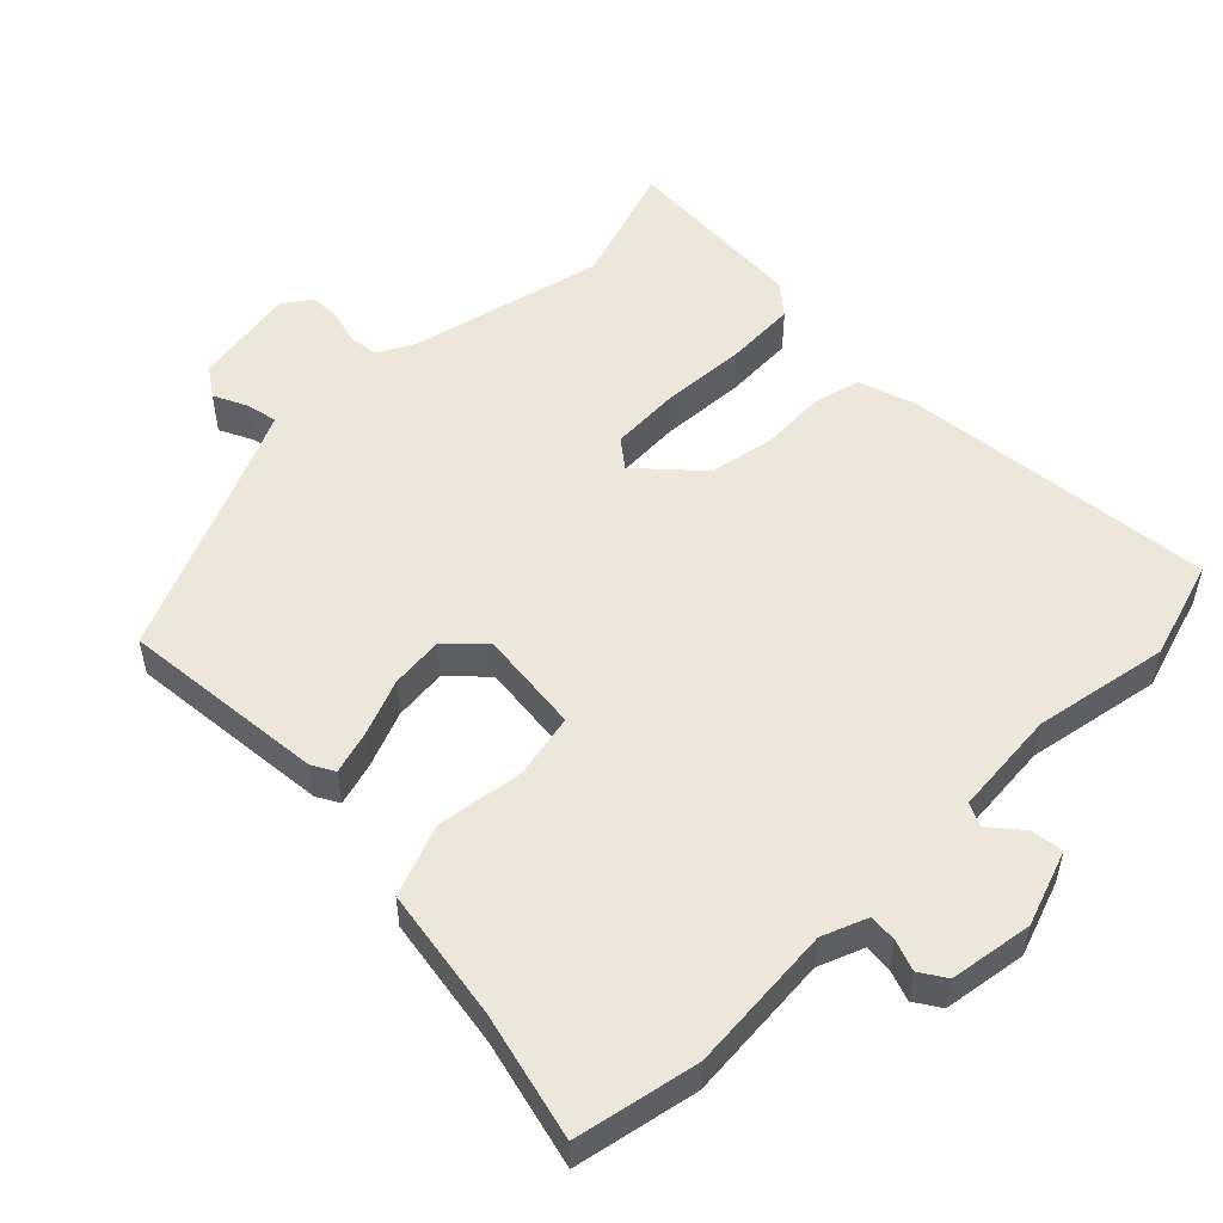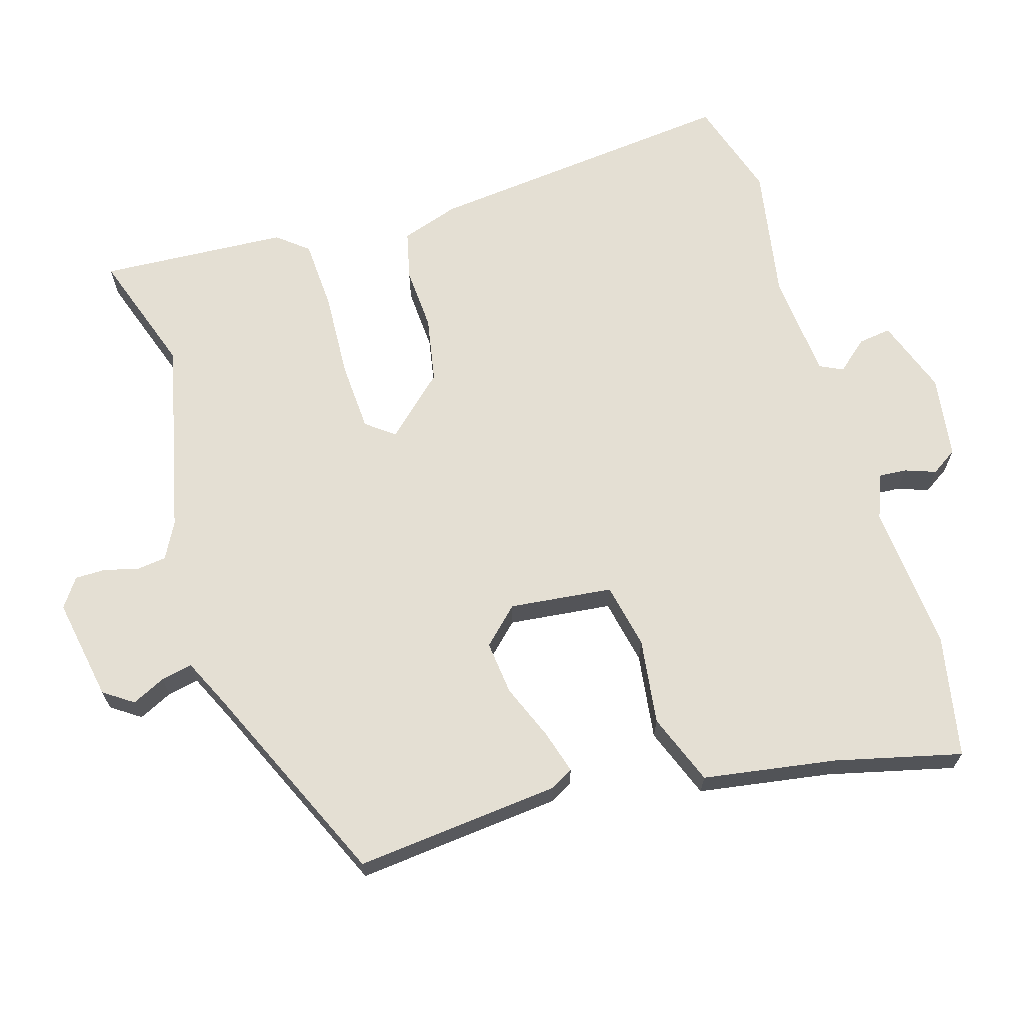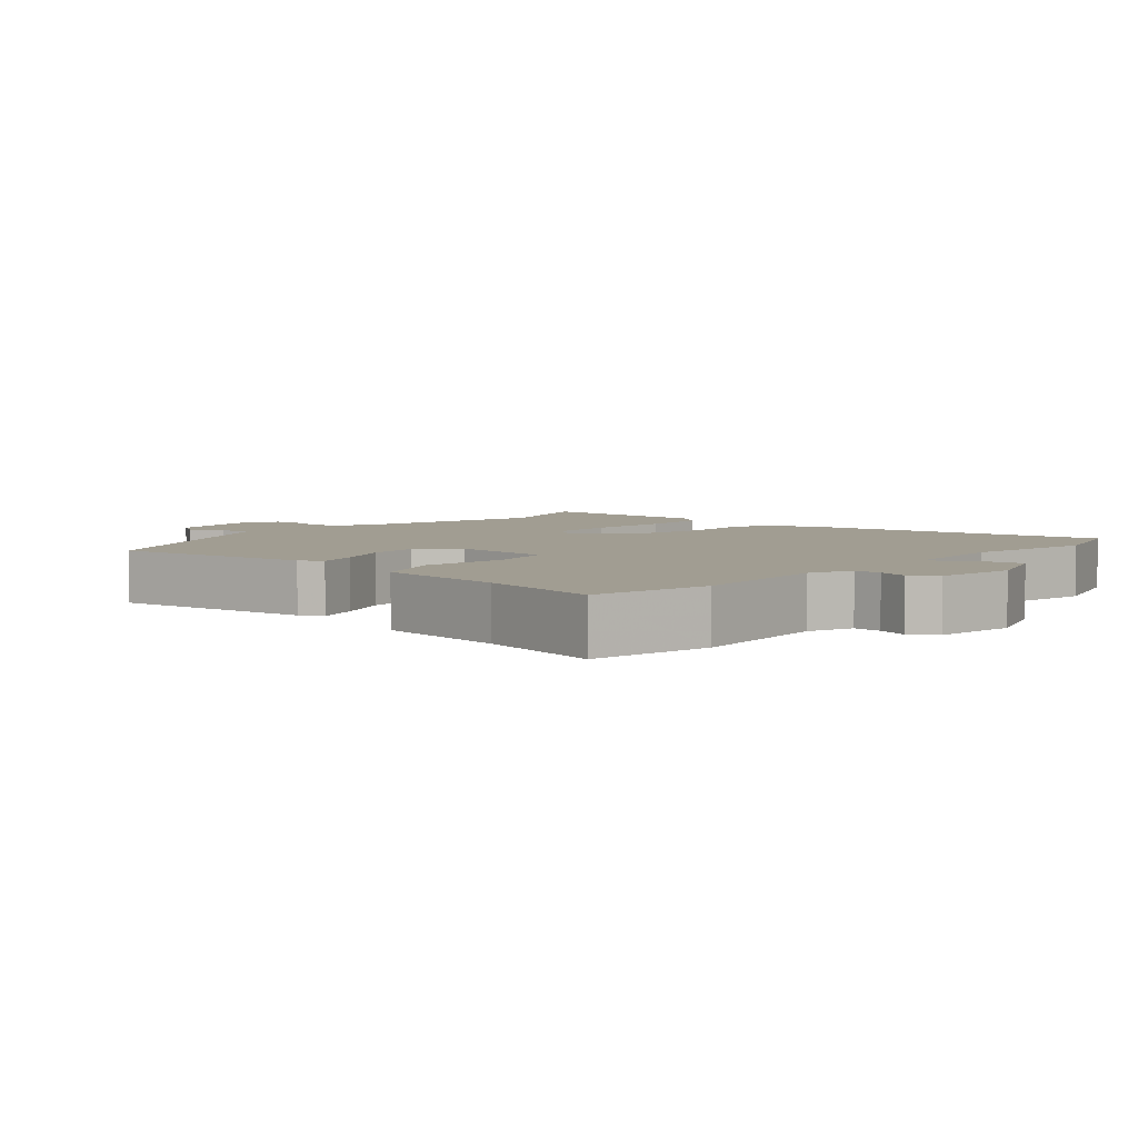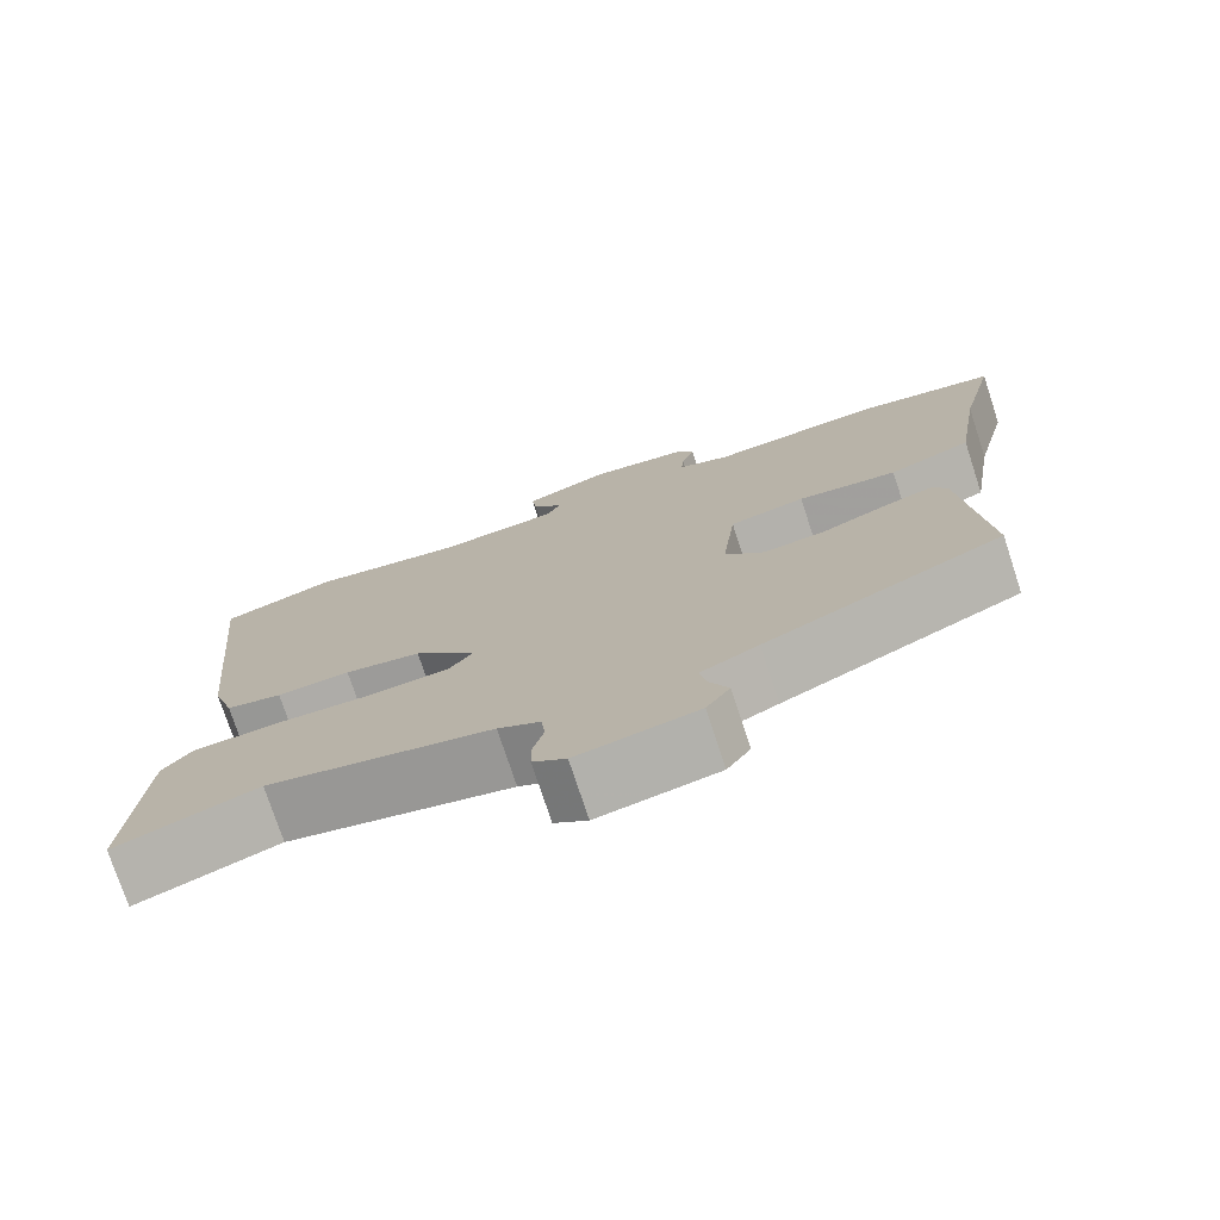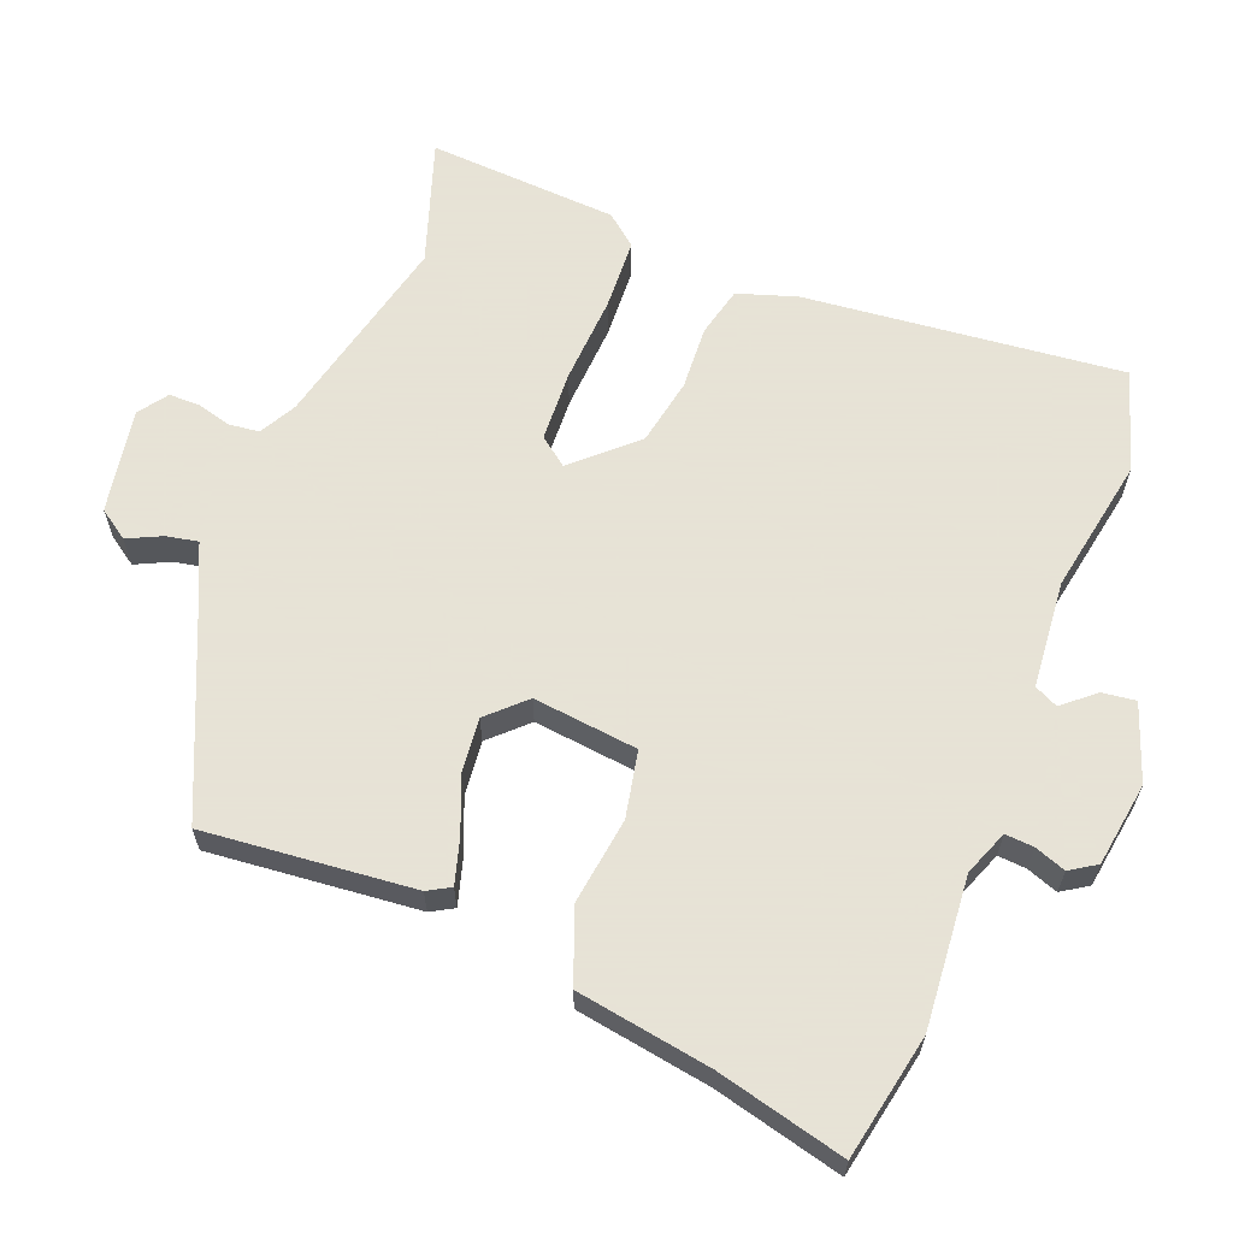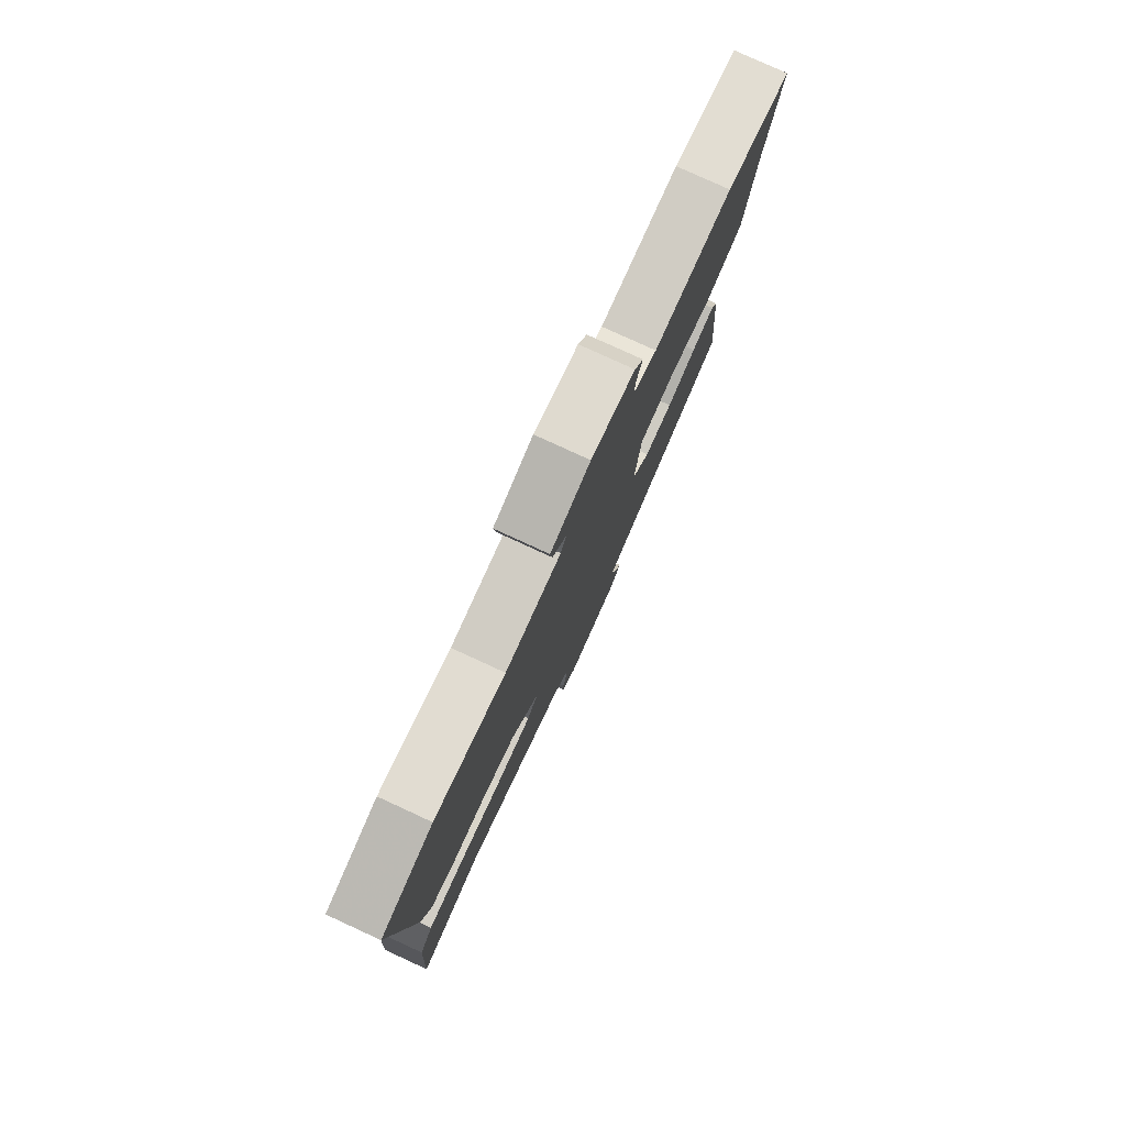
<metadata>
{"format":"obj","ext":"obj","renderer":"f3d","projection":"perspective","resolution":1024,"background":"white","views":[{"elev":52.5,"azim":-44.8,"up":"+Y"},{"elev":66.8,"azim":-107.0,"up":"+Y"},{"elev":4.7,"azim":-49.8,"up":"+Y"},{"elev":-75.5,"azim":-161.8,"up":"+Z"},{"elev":62.8,"azim":-68.6,"up":"+Y"},{"elev":79.2,"azim":114.7,"up":"+Z"}]}
</metadata>
<code>
v 0.565 0.07 -0.522
v 0.389 0.07 -0.463
v 0.11 0.07 -0.528
v 0.058 0.07 -0.556
v 0.053 0.07 -0.599
v 0.066 0.07 -0.647
v 0.066 0.07 -0.691
v 0.025 0.07 -0.72
v -0.123 0.07 -0.694
v -0.152 0.07 -0.652
v -0.129 0.07 -0.604
v -0.12 0.07 -0.559
v -0.191 0.07 -0.526
v -0.484 0.07 -0.396
v -0.456 0.07 -0.101
v -0.438 0.07 -0.069
v -0.376 0.07 -0.087
v -0.296 0.07 -0.119
v -0.219 0.07 -0.127
v -0.17 0.07 -0.076
v -0.187 0.07 0.072
v -0.281 0.07 0.091
v -0.404 0.07 0.074
v -0.506 0.07 0.113
v -0.537 0.07 0.303
v -0.582 0.07 0.484
v -0.406 0.07 0.519
v -0.194 0.07 0.502
v -0.13 0.07 0.527
v -0.133 0.07 0.567
v -0.149 0.07 0.611
v -0.125 0.07 0.648
v -0.006 0.07 0.666
v 0.102 0.07 0.628
v 0.096 0.07 0.581
v 0.058 0.07 0.536
v 0.074 0.07 0.503
v 0.226 0.07 0.49
v 0.419 0.07 0.525
v 0.562 0.07 0.481
v 0.516 0.07 0.032
v 0.489 0.07 -0.051
v 0.419 0.07 -0.068
v 0.328 0.07 -0.063
v 0.233 0.07 -0.081
v 0.155 0.07 -0.166
v 0.186 0.07 -0.206
v 0.286 0.07 -0.211
v 0.41 0.07 -0.204
v 0.512 0.07 -0.209
v 0.548 0.07 -0.253
v 0.565 0 -0.522
v 0.389 0 -0.463
v 0.11 0 -0.528
v 0.058 0 -0.556
v 0.053 0 -0.599
v 0.066 0 -0.647
v 0.066 0 -0.691
v 0.025 0 -0.72
v -0.123 0 -0.694
v -0.152 0 -0.652
v -0.129 0 -0.604
v -0.12 0 -0.559
v -0.191 0 -0.526
v -0.484 0 -0.396
v -0.456 0 -0.101
v -0.438 0 -0.069
v -0.376 0 -0.087
v -0.296 0 -0.119
v -0.219 0 -0.127
v -0.17 0 -0.076
v -0.187 0 0.072
v -0.281 0 0.091
v -0.404 0 0.074
v -0.506 0 0.113
v -0.537 0 0.303
v -0.582 0 0.484
v -0.406 0 0.519
v -0.194 0 0.502
v -0.13 0 0.527
v -0.133 0 0.567
v -0.149 0 0.611
v -0.125 0 0.648
v -0.006 0 0.666
v 0.102 0 0.628
v 0.096 0 0.581
v 0.058 0 0.536
v 0.074 0 0.503
v 0.226 0 0.49
v 0.419 0 0.525
v 0.562 0 0.481
v 0.516 0 0.032
v 0.489 0 -0.051
v 0.419 0 -0.068
v 0.328 0 -0.063
v 0.233 0 -0.081
v 0.155 0 -0.166
v 0.186 0 -0.206
v 0.286 0 -0.211
v 0.41 0 -0.204
v 0.512 0 -0.209
v 0.548 0 -0.253
f 51 1 2
f 50 51 2
f 49 50 2
f 48 49 2
f 47 48 2 3
f 46 47 3 4
f 42 43 44
f 41 42 44
f 40 41 44
f 39 40 44
f 38 39 44
f 37 38 44 45
f 36 37 45 46
f 34 35 36
f 33 34 36
f 32 33 36
f 31 32 36
f 30 31 36
f 36 46 4
f 30 36 4
f 29 30 4
f 25 26 27 28
f 25 28 29
f 24 25 29
f 23 24 29
f 22 23 29
f 16 17 18
f 15 16 18
f 14 15 18
f 13 14 18
f 12 13 18 19
f 9 10 11
f 8 9 11
f 7 8 11
f 6 7 11
f 5 6 11
f 5 11 12
f 12 19 20
f 5 12 20
f 4 5 20
f 21 22 29
f 4 20 21 29
f 53 52 102
f 53 102 101
f 53 101 100
f 53 100 99
f 54 53 99 98
f 55 54 98 97
f 95 94 93
f 95 93 92
f 95 92 91
f 95 91 90
f 95 90 89
f 96 95 89 88
f 97 96 88 87
f 87 86 85
f 87 85 84
f 87 84 83
f 87 83 82
f 87 82 81
f 55 97 87
f 55 87 81
f 55 81 80
f 79 78 77 76
f 80 79 76
f 80 76 75
f 80 75 74
f 80 74 73
f 69 68 67
f 69 67 66
f 69 66 65
f 69 65 64
f 70 69 64 63
f 62 61 60
f 62 60 59
f 62 59 58
f 62 58 57
f 62 57 56
f 63 62 56
f 71 70 63
f 71 63 56
f 71 56 55
f 80 73 72
f 80 72 71 55
f 1 52 53 2
f 2 53 54 3
f 3 54 55 4
f 4 55 56 5
f 5 56 57 6
f 6 57 58 7
f 7 58 59 8
f 8 59 60 9
f 9 60 61 10
f 10 61 62 11
f 11 62 63 12
f 12 63 64 13
f 13 64 65 14
f 14 65 66 15
f 15 66 67 16
f 16 67 68 17
f 17 68 69 18
f 18 69 70 19
f 19 70 71 20
f 20 71 72 21
f 21 72 73 22
f 22 73 74 23
f 23 74 75 24
f 24 75 76 25
f 25 76 77 26
f 26 77 78 27
f 27 78 79 28
f 28 79 80 29
f 29 80 81 30
f 30 81 82 31
f 31 82 83 32
f 32 83 84 33
f 33 84 85 34
f 34 85 86 35
f 35 86 87 36
f 36 87 88 37
f 37 88 89 38
f 38 89 90 39
f 39 90 91 40
f 40 91 92 41
f 41 92 93 42
f 42 93 94 43
f 43 94 95 44
f 44 95 96 45
f 45 96 97 46
f 46 97 98 47
f 47 98 99 48
f 48 99 100 49
f 49 100 101 50
f 50 101 102 51
f 51 102 52 1

</code>
